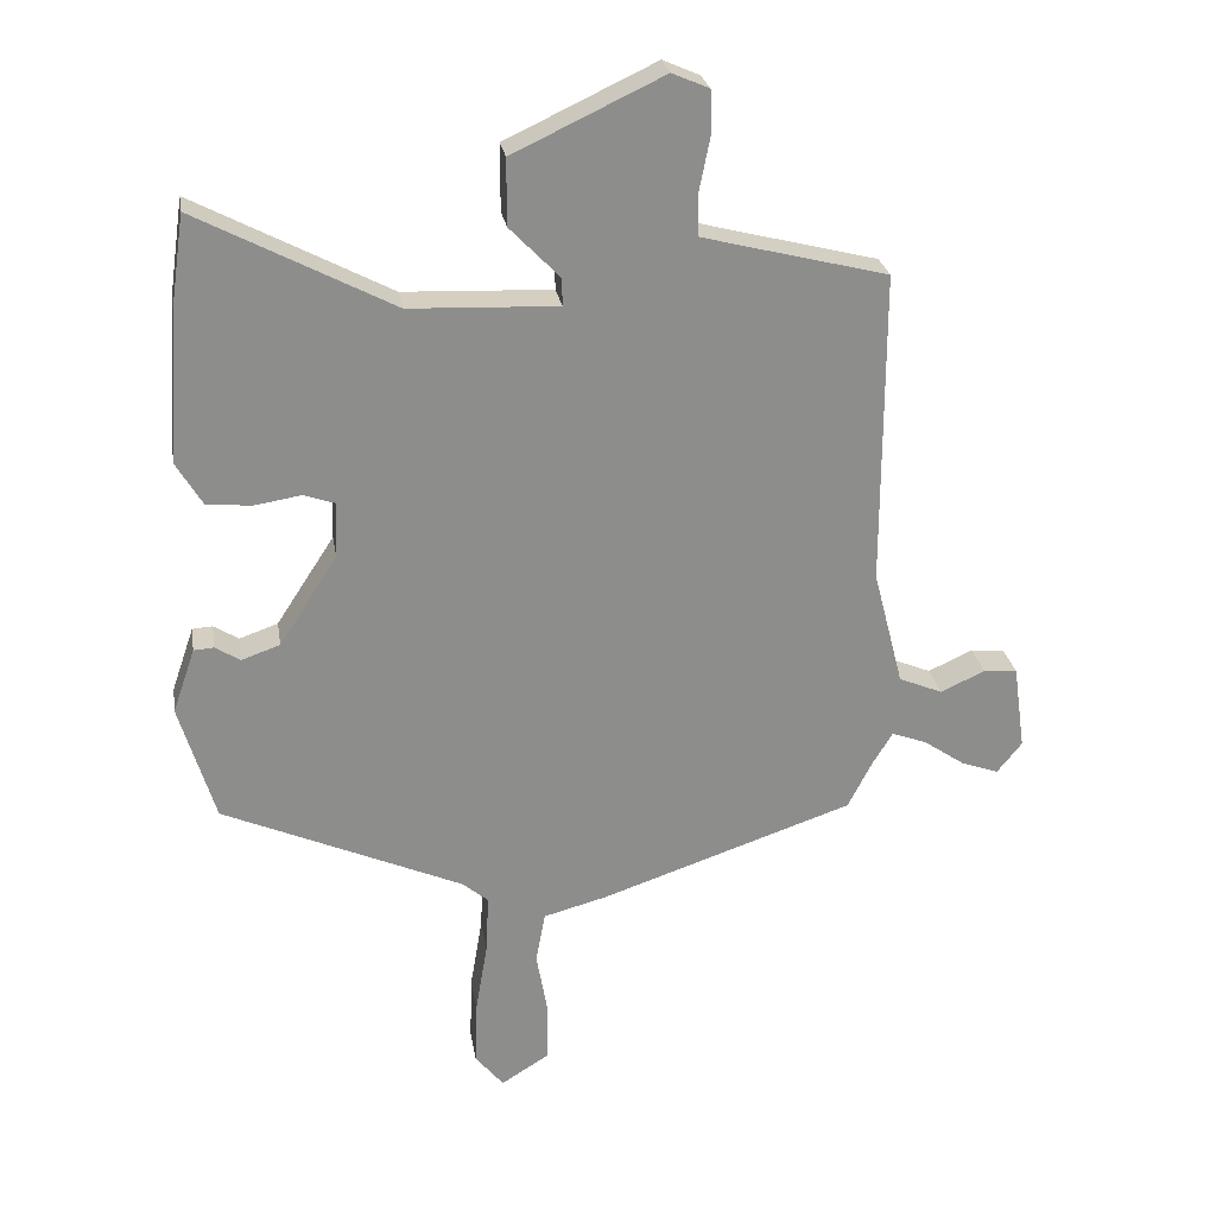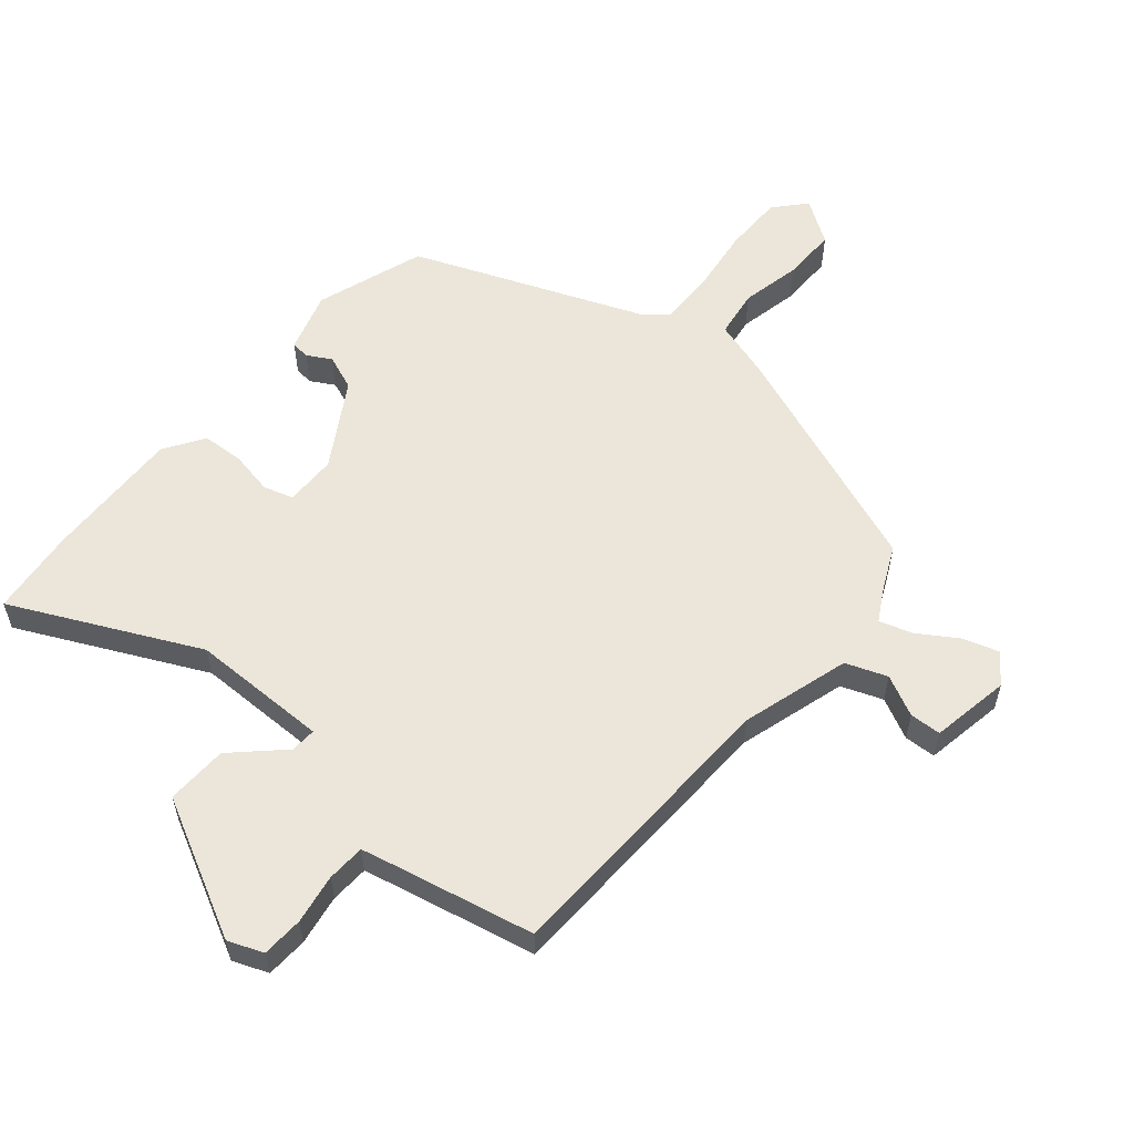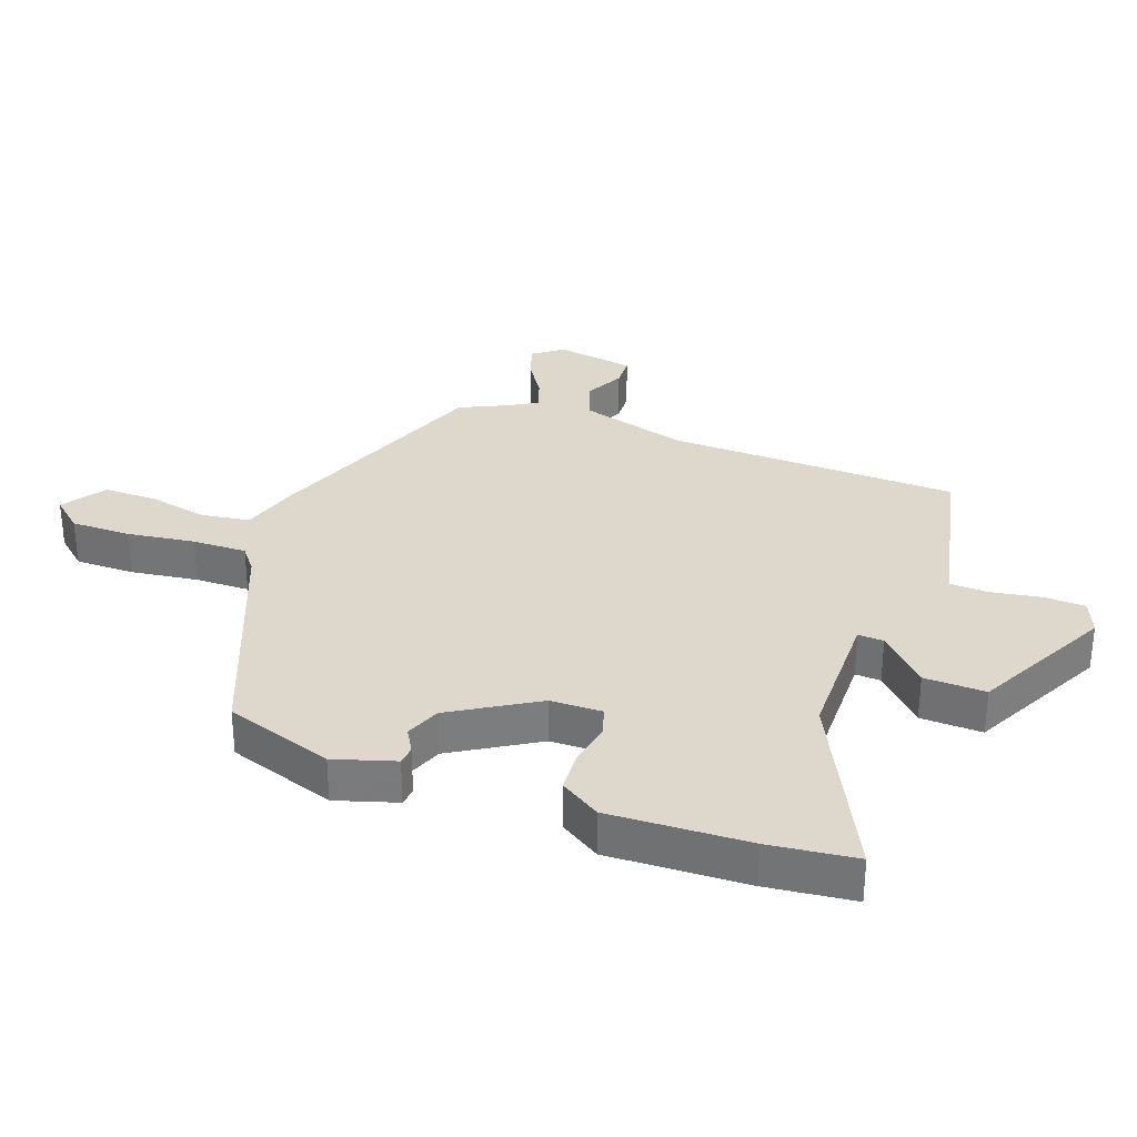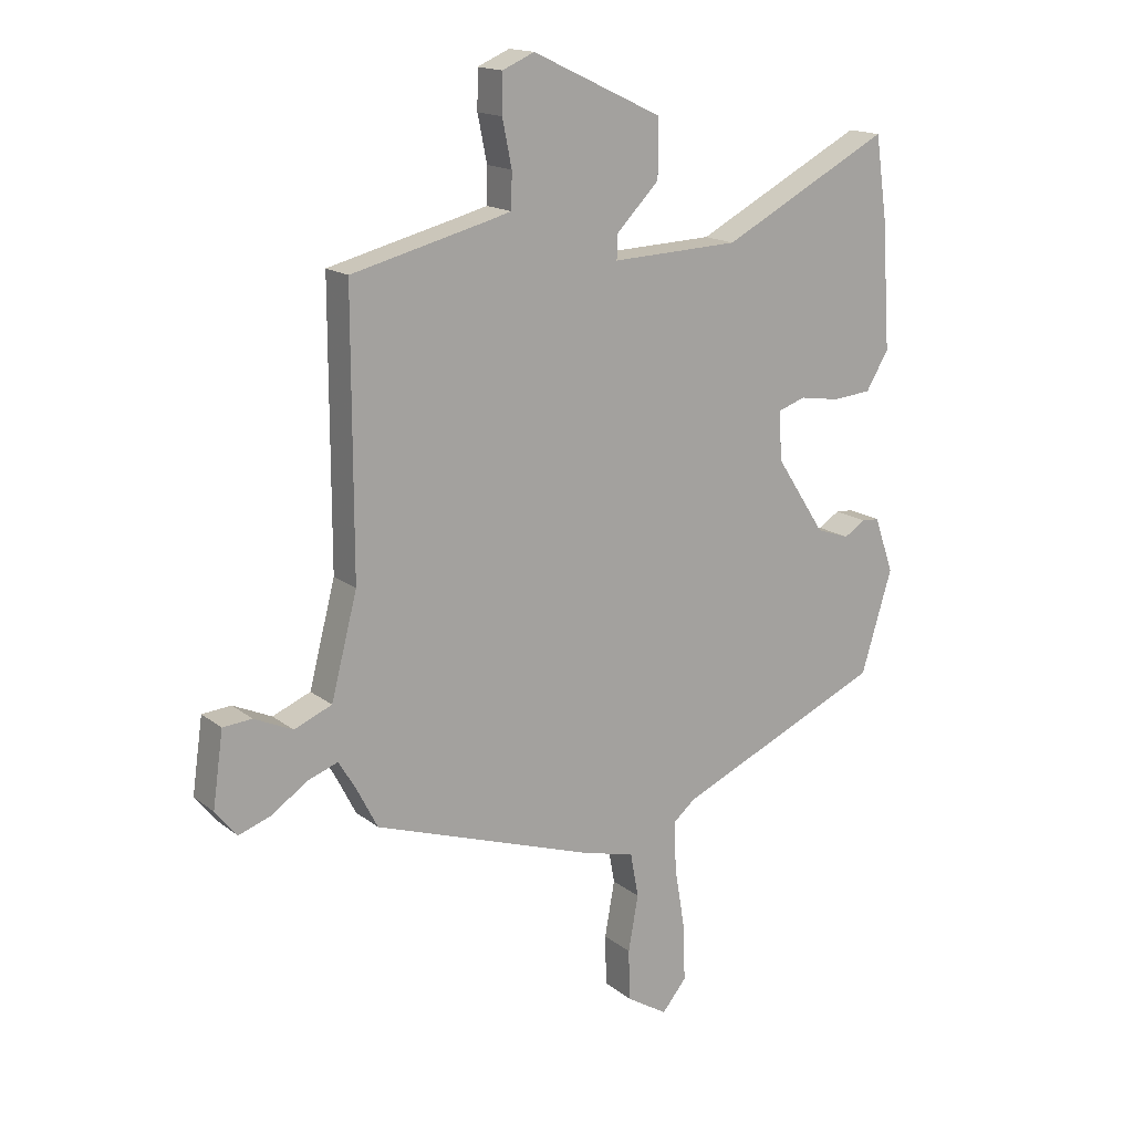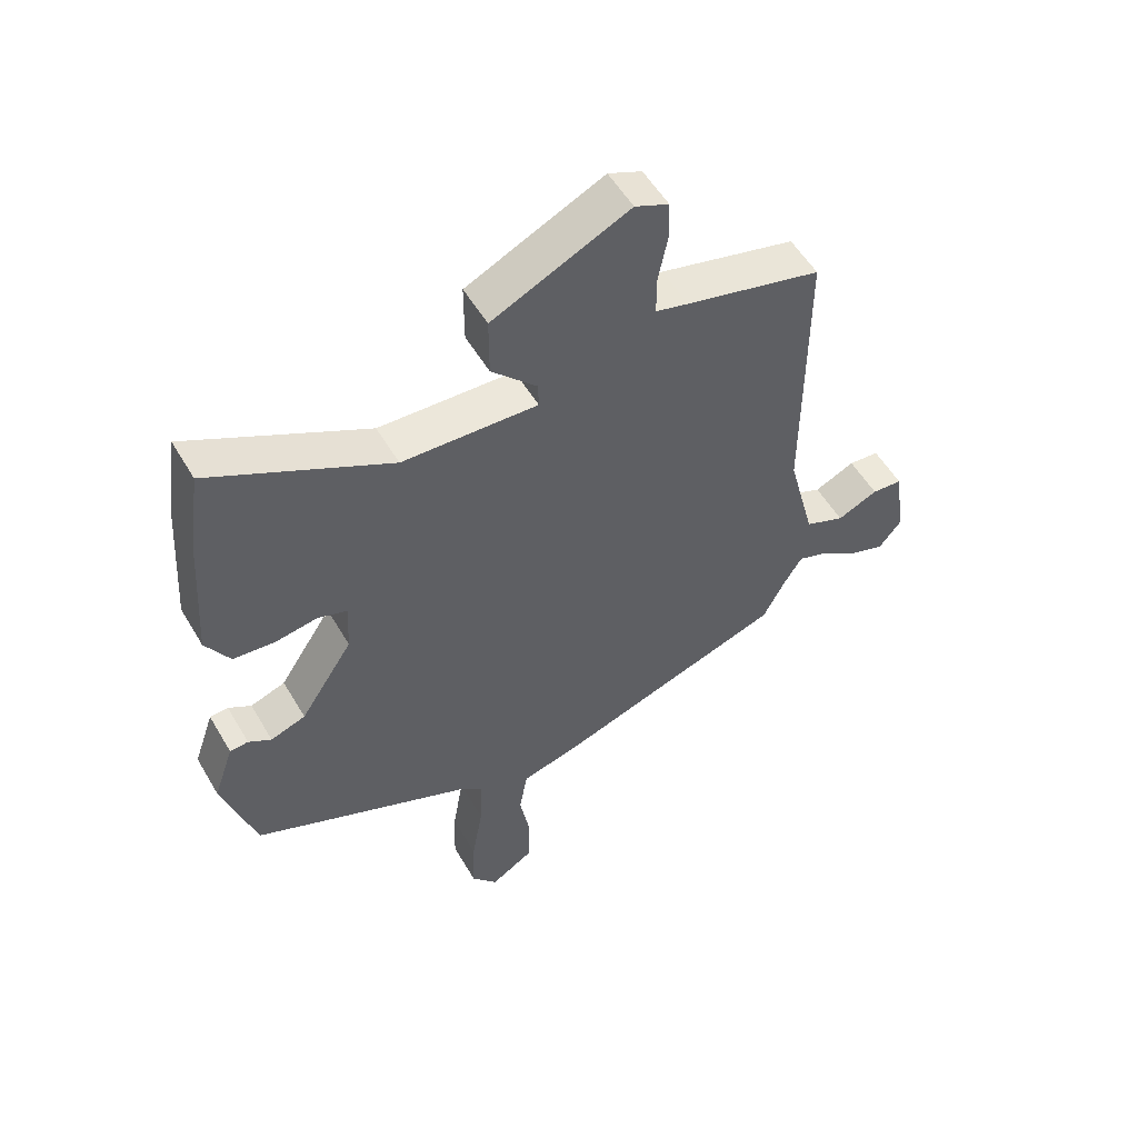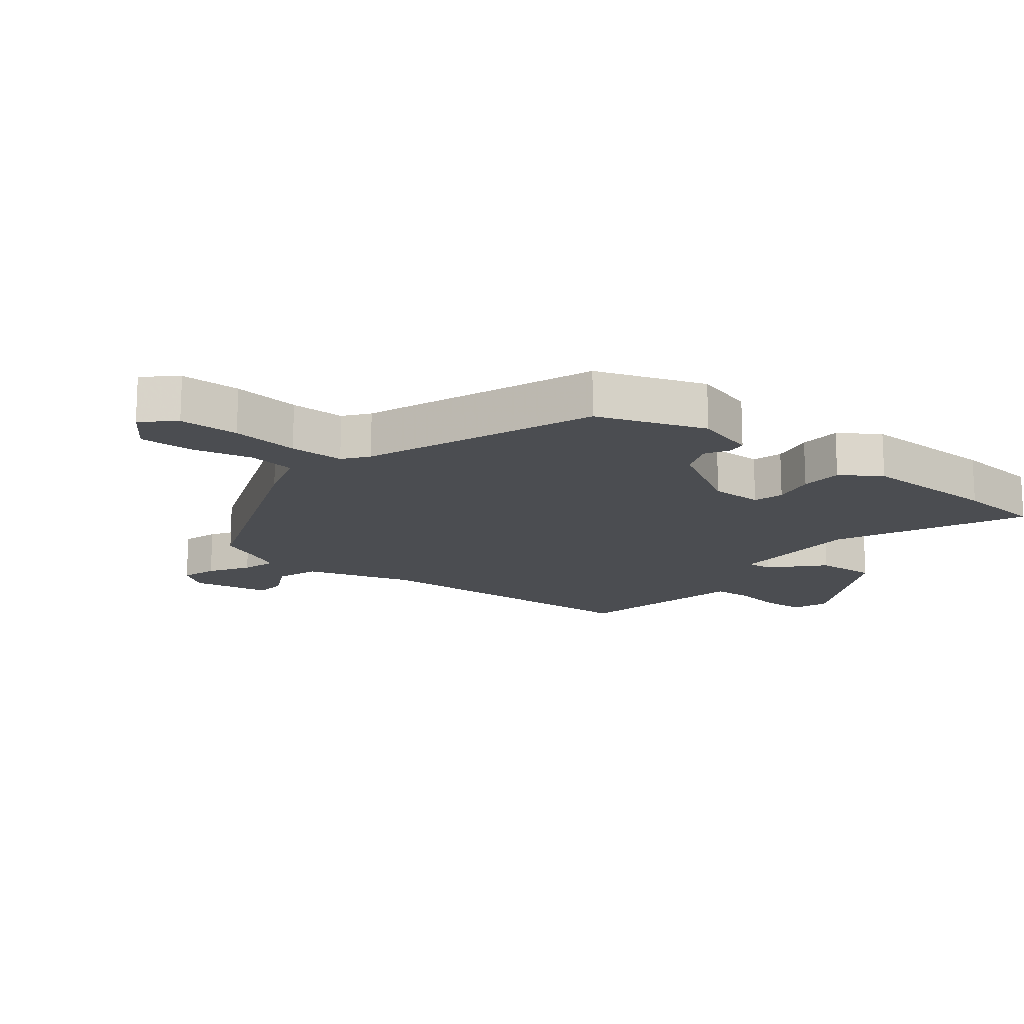
<metadata>
{"format":"obj","ext":"obj","renderer":"f3d","projection":"perspective","resolution":1024,"background":"white","views":[{"elev":25.9,"azim":-9.2,"up":"+Z"},{"elev":57.3,"azim":42.2,"up":"+Y"},{"elev":31.4,"azim":-68.2,"up":"+Y"},{"elev":16.1,"azim":146.9,"up":"+Z"},{"elev":54.3,"azim":-30.0,"up":"+Z"},{"elev":-15.8,"azim":-125.6,"up":"+Y"}]}
</metadata>
<code>
v -0.491 0.07 -0.309
v -0.544 0.07 -0.134
v -0.511 0.07 -0.038
v -0.481 0.07 -0.036
v -0.444 0.07 -0.059
v -0.387 0.07 -0.039
v -0.301 0.07 0.093
v -0.297 0.07 0.176
v -0.344 0.07 0.192
v -0.413 0.07 0.181
v -0.48 0.07 0.187
v -0.519 0.07 0.252
v -0.504 0.07 0.473
v -0.484 0.07 0.611
v -0.194 0.07 0.459
v 0.026 0.07 0.45
v 0.025 0.07 0.491
v -0.049 0.07 0.567
v -0.049 0.07 0.665
v 0.174 0.07 0.77
v 0.229 0.07 0.746
v 0.23 0.07 0.68
v 0.214 0.07 0.601
v 0.215 0.07 0.54
v 0.268 0.07 0.526
v 0.49 0.07 0.47
v 0.49 0.07 0.003
v 0.535 0.07 -0.171
v 0.6 0.07 -0.198
v 0.666 0.07 -0.168
v 0.716 0.07 -0.172
v 0.734 0.07 -0.299
v 0.697 0.07 -0.345
v 0.641 0.07 -0.325
v 0.58 0.07 -0.283
v 0.528 0.07 -0.264
v 0.499 0.07 -0.311
v 0.462 0.07 -0.383
v 0.085 0.07 -0.511
v -0.009 0.07 -0.536
v -0.023 0.07 -0.612
v -0.006 0.07 -0.708
v -0.008 0.07 -0.795
v -0.079 0.07 -0.839
v -0.121 0.07 -0.788
v -0.118 0.07 -0.692
v -0.1 0.07 -0.585
v -0.096 0.07 -0.498
v -0.134 0.07 -0.466
v -0.491 0 -0.309
v -0.544 0 -0.134
v -0.511 0 -0.038
v -0.481 0 -0.036
v -0.444 0 -0.059
v -0.387 0 -0.039
v -0.301 0 0.093
v -0.297 0 0.176
v -0.344 0 0.192
v -0.413 0 0.181
v -0.48 0 0.187
v -0.519 0 0.252
v -0.504 0 0.473
v -0.484 0 0.611
v -0.194 0 0.459
v 0.026 0 0.45
v 0.025 0 0.491
v -0.049 0 0.567
v -0.049 0 0.665
v 0.174 0 0.77
v 0.229 0 0.746
v 0.23 0 0.68
v 0.214 0 0.601
v 0.215 0 0.54
v 0.268 0 0.526
v 0.49 0 0.47
v 0.49 0 0.003
v 0.535 0 -0.171
v 0.6 0 -0.198
v 0.666 0 -0.168
v 0.716 0 -0.172
v 0.734 0 -0.299
v 0.697 0 -0.345
v 0.641 0 -0.325
v 0.58 0 -0.283
v 0.528 0 -0.264
v 0.499 0 -0.311
v 0.462 0 -0.383
v 0.085 0 -0.511
v -0.009 0 -0.536
v -0.023 0 -0.612
v -0.006 0 -0.708
v -0.008 0 -0.795
v -0.079 0 -0.839
v -0.121 0 -0.788
v -0.118 0 -0.692
v -0.1 0 -0.585
v -0.096 0 -0.498
v -0.134 0 -0.466
f 45 46 47
f 44 45 47
f 43 44 47
f 42 43 47
f 41 42 47
f 40 41 47 48
f 40 48 49
f 39 40 49
f 38 39 49
f 37 38 49
f 33 34 35
f 32 33 35
f 31 32 35
f 30 31 35
f 29 30 35
f 28 29 35 36
f 49 1 2
f 37 49 2
f 36 37 2
f 28 36 2
f 27 28 2
f 21 22 23
f 20 21 23
f 19 20 23
f 18 19 23
f 17 18 23
f 16 17 23 24
f 13 14 15
f 12 13 15
f 11 12 15
f 10 11 15
f 9 10 15
f 8 9 15 16
f 16 24 25
f 8 16 25
f 7 8 25
f 2 3 4 5
f 2 5 6
f 27 2 6
f 25 26 27
f 7 25 27
f 6 7 27
f 96 95 94
f 96 94 93
f 96 93 92
f 96 92 91
f 96 91 90
f 97 96 90 89
f 98 97 89
f 98 89 88
f 98 88 87
f 98 87 86
f 84 83 82
f 84 82 81
f 84 81 80
f 84 80 79
f 84 79 78
f 85 84 78 77
f 51 50 98
f 51 98 86
f 51 86 85
f 51 85 77
f 51 77 76
f 72 71 70
f 72 70 69
f 72 69 68
f 72 68 67
f 72 67 66
f 73 72 66 65
f 64 63 62
f 64 62 61
f 64 61 60
f 64 60 59
f 64 59 58
f 65 64 58 57
f 74 73 65
f 74 65 57
f 74 57 56
f 54 53 52 51
f 55 54 51
f 55 51 76
f 76 75 74
f 76 74 56
f 76 56 55
f 1 50 51 2
f 2 51 52 3
f 3 52 53 4
f 4 53 54 5
f 5 54 55 6
f 6 55 56 7
f 7 56 57 8
f 8 57 58 9
f 9 58 59 10
f 10 59 60 11
f 11 60 61 12
f 12 61 62 13
f 13 62 63 14
f 14 63 64 15
f 15 64 65 16
f 16 65 66 17
f 17 66 67 18
f 18 67 68 19
f 19 68 69 20
f 20 69 70 21
f 21 70 71 22
f 22 71 72 23
f 23 72 73 24
f 24 73 74 25
f 25 74 75 26
f 26 75 76 27
f 27 76 77 28
f 28 77 78 29
f 29 78 79 30
f 30 79 80 31
f 31 80 81 32
f 32 81 82 33
f 33 82 83 34
f 34 83 84 35
f 35 84 85 36
f 36 85 86 37
f 37 86 87 38
f 38 87 88 39
f 39 88 89 40
f 40 89 90 41
f 41 90 91 42
f 42 91 92 43
f 43 92 93 44
f 44 93 94 45
f 45 94 95 46
f 46 95 96 47
f 47 96 97 48
f 48 97 98 49
f 49 98 50 1

</code>
